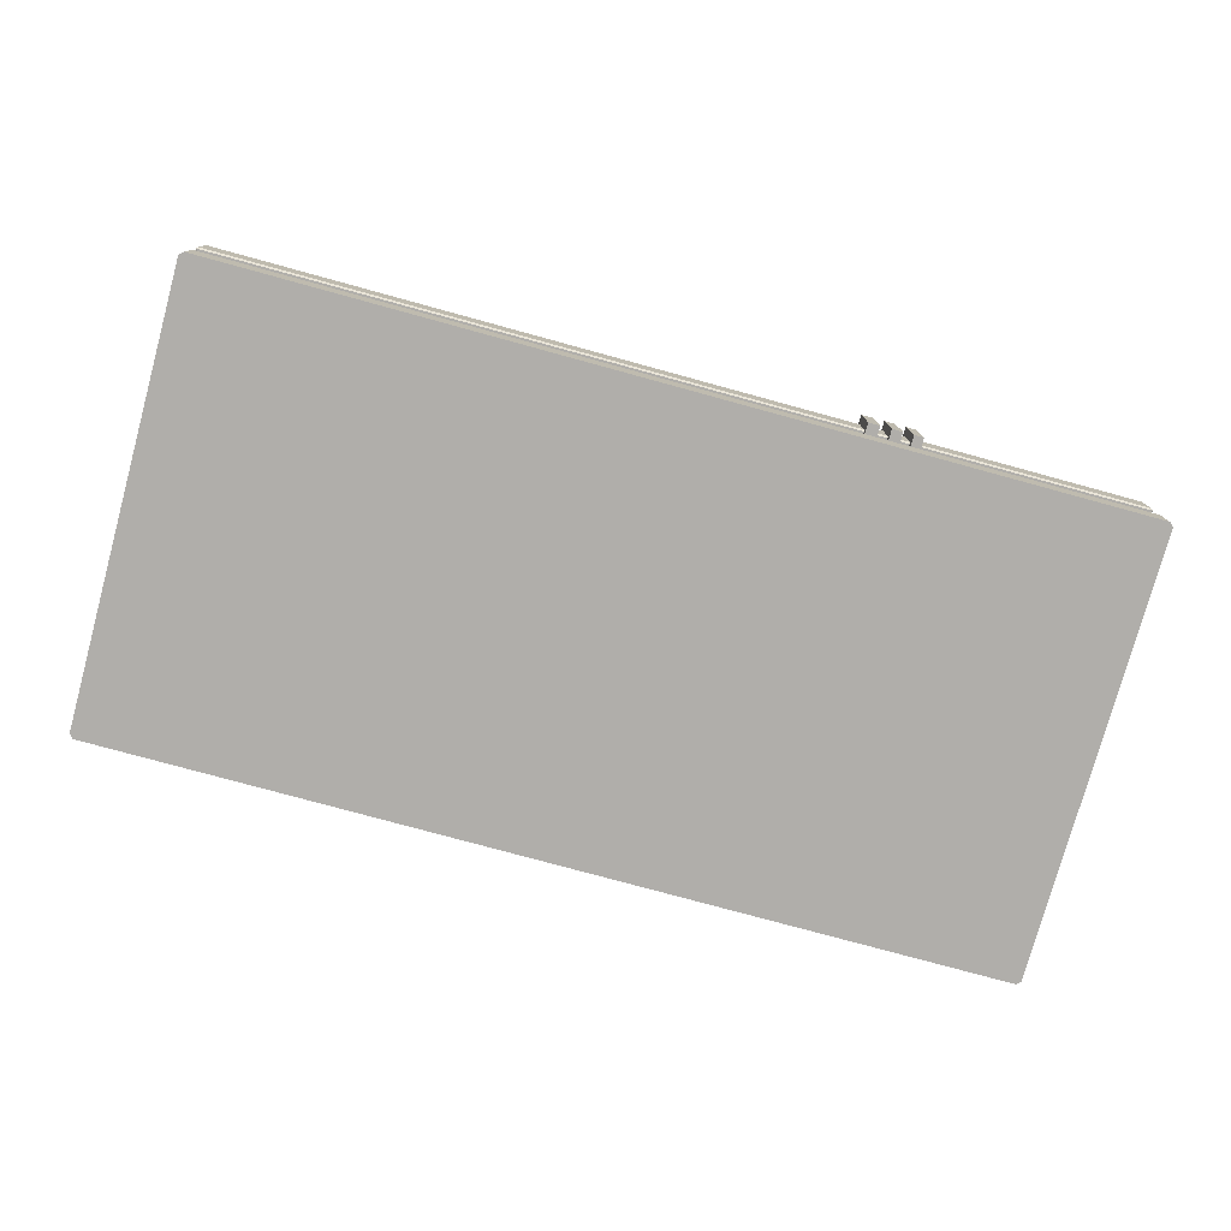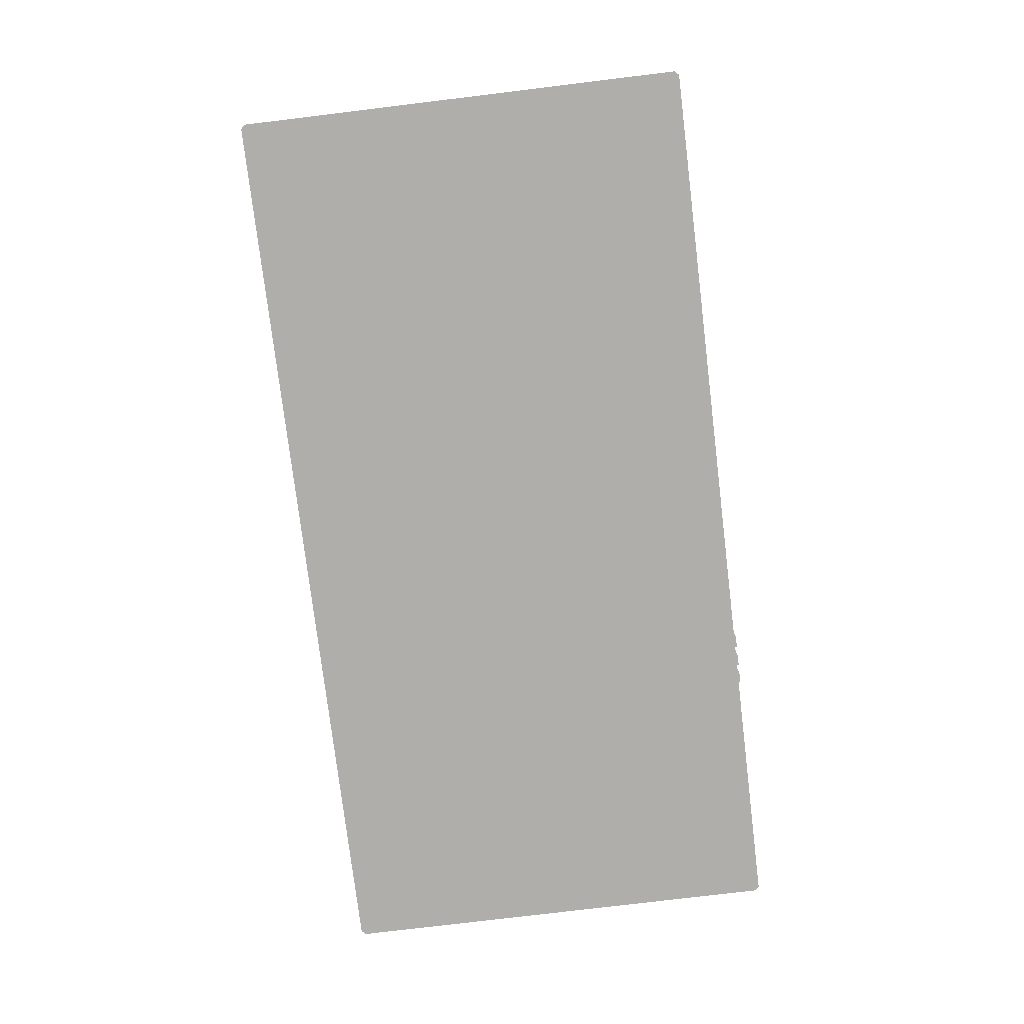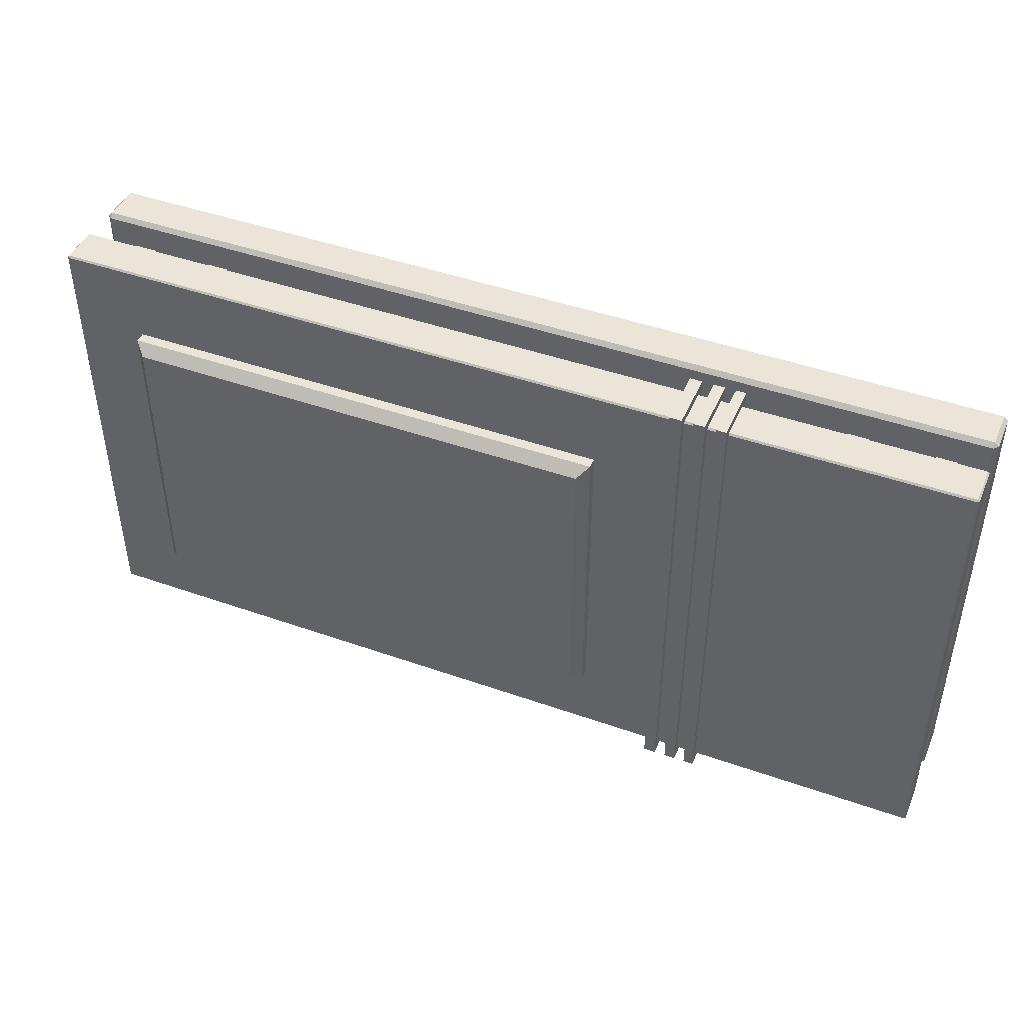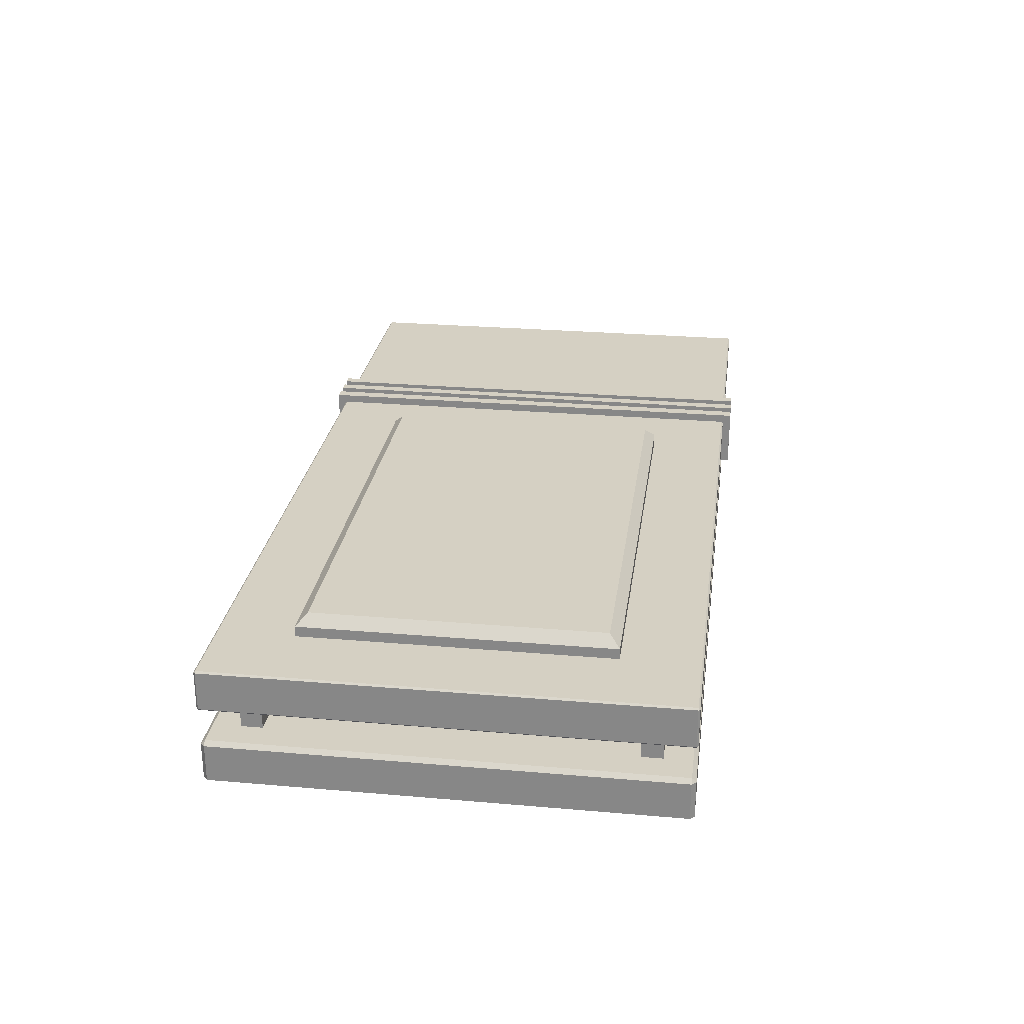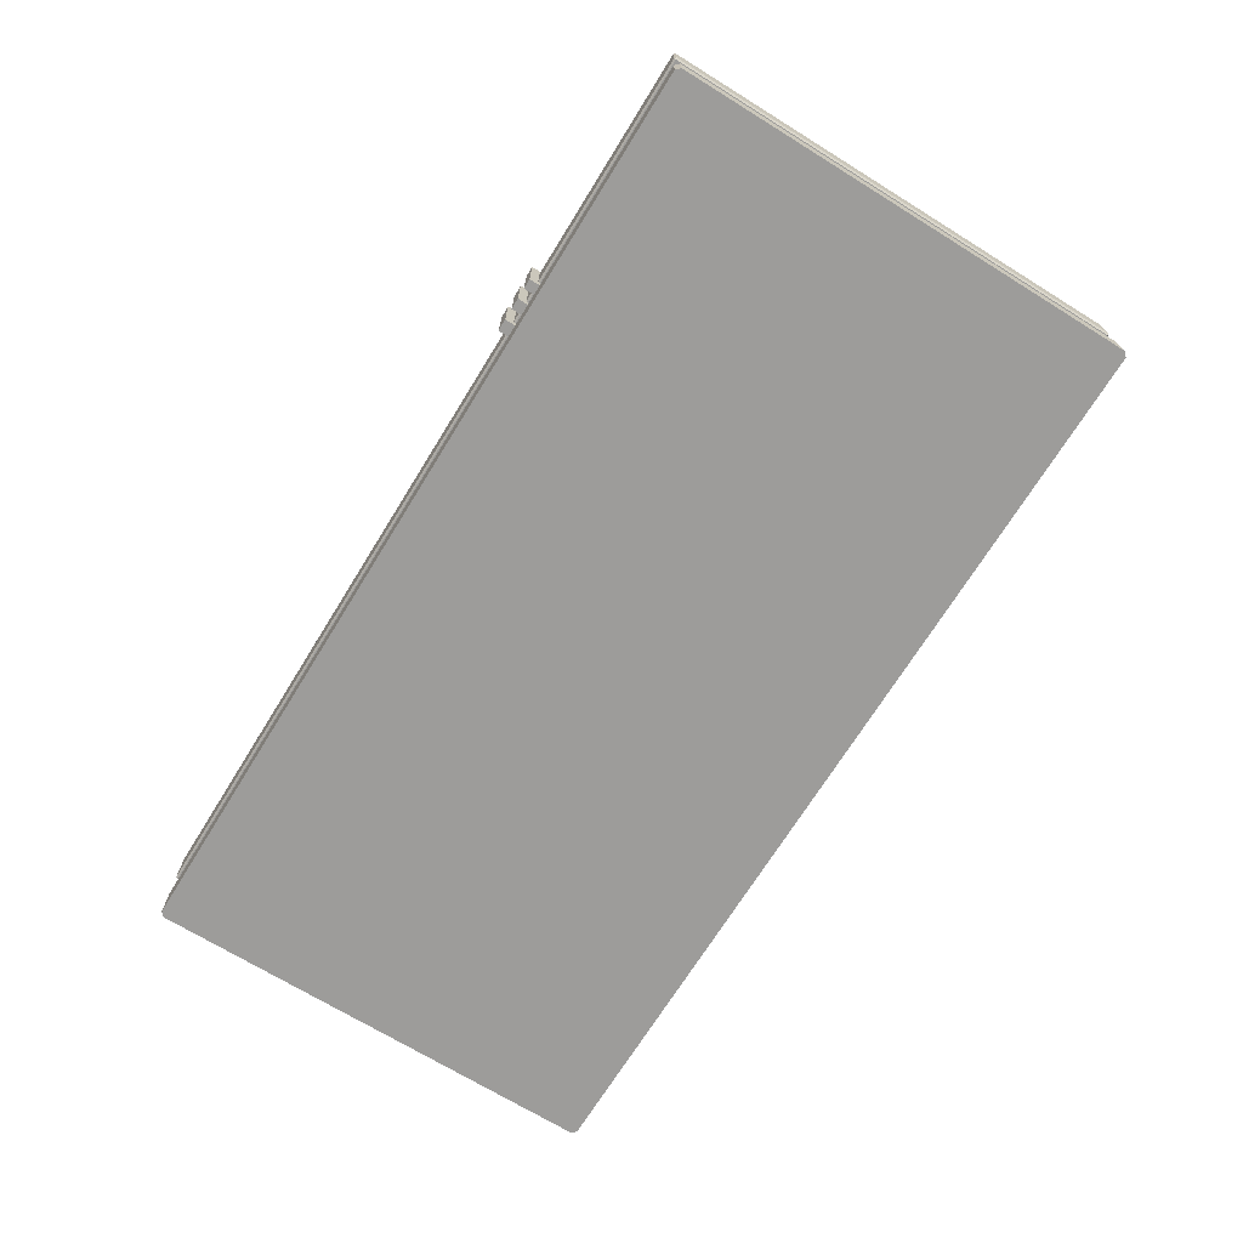
<metadata>
{"format":"obj","ext":"obj","renderer":"f3d","projection":"perspective","resolution":1024,"background":"white","views":[{"elev":-77.7,"azim":164.7,"up":"+Y"},{"elev":-77.6,"azim":96.9,"up":"+Y"},{"elev":44.6,"azim":-157.6,"up":"+Z"},{"elev":26.4,"azim":97.8,"up":"+Y"},{"elev":-70.2,"azim":-121.7,"up":"+Y"}]}
</metadata>
<code>
g default
v -11 7.398 4.9
v -10.9 7.398 5
v -10.9 7.498 4.9
v 10.9 7.498 4.9
v 10.9 7.398 5
v 11 7.398 4.9
v -11 7.398 -5.9
v -10.9 7.498 -5.9
v -10.9 7.398 -6
v 10.9 7.398 -6
v 10.9 7.498 -5.9
v 11 7.398 -5.9
v -11 6.498 4.9
v -10.9 6.498 5
v 11 6.498 4.9
v 10.9 6.498 5
v -11 6.498 -5.9
v -10.9 6.498 -6
v 11 6.498 -5.9
v 10.9 6.498 -6
g Base Rooftop2
f 17 18 20 19 15 16 14 13
f 1 3 8 7
f 2 1 13 14
f 3 2 5 4
f 4 6 12 11
f 6 5 16 15
f 7 9 18 17
f 9 8 11 10
f 10 12 19 20
f 2 14 16 5
f 3 4 11 8
f 9 10 20 18
f 6 15 19 12
f 7 17 13 1
f 1 2 3
f 4 5 6
f 7 8 9
f 10 11 12
g default
v -5.532 8.123 5.2
v -5.296 8.123 5.2
v -5.296 9.523 5.2
v -5.532 9.523 5.2
v -5.296 9.523 -6.2
v -5.532 9.523 -6.2
v -5.296 8.123 -6.2
v -5.532 8.123 -6.2
v -5.047 8.123 5.2
v -4.784 8.123 5.2
v -4.784 9.523 5.2
v -5.047 9.523 5.2
v -4.784 9.523 -6.2
v -5.047 9.523 -6.2
v -4.784 8.123 -6.2
v -5.047 8.123 -6.2
v -4.518 8.123 5.2
v -4.235 8.123 5.2
v -4.235 9.523 5.2
v -4.518 9.523 5.2
v -4.235 9.523 -6.2
v -4.518 9.523 -6.2
v -4.235 8.123 -6.2
v -4.518 8.123 -6.2
v -10.96 8.323 4.96
v -10.96 8.363 5
v -11 8.363 4.96
v -5.532 8.303 5.02
v -5.532 8.363 5
v -5.532 8.323 4.96
v -5.296 8.303 5.02
v -5.296 8.323 4.96
v -5.296 8.363 5
v -5.047 8.303 5.02
v -5.047 8.363 5
v -5.047 8.323 4.96
v -4.784 8.303 5.02
v -4.784 8.323 4.96
v -4.784 8.363 5
v -4.518 8.303 5.02
v -4.518 8.363 5
v -4.518 8.323 4.96
v -4.235 8.303 5.02
v -4.235 8.323 4.96
v -4.235 8.363 5
v 11 8.363 4.96
v 10.96 8.363 5
v 10.96 8.323 4.96
v -11 9.283 4.96
v -10.96 9.283 5
v -10.96 9.323 4.96
v -5.532 9.343 5.02
v -5.532 9.323 4.96
v -5.532 9.283 5
v -5.296 9.343 5.02
v -5.296 9.283 5
v -5.296 9.323 4.96
v -5.047 9.343 5.02
v -5.047 9.323 4.96
v -5.047 9.283 5
v -4.784 9.343 5.02
v -4.784 9.283 5
v -4.784 9.323 4.96
v -4.518 9.343 5.02
v -4.518 9.323 4.96
v -4.518 9.283 5
v -4.235 9.343 5.02
v -4.235 9.283 5
v -4.235 9.323 4.96
v 10.96 9.323 4.96
v 10.96 9.283 5
v 11 9.283 4.96
v -11 9.283 -5.96
v -10.96 9.323 -5.96
v -10.96 9.283 -6
v -5.532 9.343 -6.02
v -5.532 9.283 -6
v -5.532 9.323 -5.96
v -5.296 9.343 -6.02
v -5.296 9.323 -5.96
v -5.296 9.283 -6
v -5.047 9.343 -6.02
v -5.047 9.283 -6
v -5.047 9.323 -5.96
v -4.784 9.343 -6.02
v -4.784 9.323 -5.96
v -4.784 9.283 -6
v -4.518 9.343 -6.02
v -4.518 9.283 -6
v -4.518 9.323 -5.96
v -4.235 9.343 -6.02
v -4.235 9.323 -5.96
v -4.235 9.283 -6
v 10.96 9.283 -6
v 10.96 9.323 -5.96
v 11 9.283 -5.96
v -11 8.363 -5.96
v -10.96 8.363 -6
v -10.96 8.323 -5.96
v -5.532 8.303 -6.02
v -5.532 8.323 -5.96
v -5.532 8.363 -6
v -5.296 8.303 -6.02
v -5.296 8.363 -6
v -5.296 8.323 -5.96
v -5.047 8.303 -6.02
v -5.047 8.323 -5.96
v -5.047 8.363 -6
v -4.784 8.303 -6.02
v -4.784 8.363 -6
v -4.784 8.323 -5.96
v -4.518 8.303 -6.02
v -4.518 8.323 -5.96
v -4.518 8.363 -6
v -4.235 8.303 -6.02
v -4.235 8.363 -6
v -4.235 8.323 -5.96
v 10.96 8.323 -5.96
v 10.96 8.363 -6
v 11 8.363 -5.96
v 9.212 9.323 3.154
v -2.487 9.323 3.154
v 9.212 9.323 -4.154
v -2.487 9.323 -4.154
v 8.963 9.821 2.905
v 9.212 9.572 3.154
v -2.487 9.572 3.154
v -2.238 9.821 2.905
v 8.963 9.821 -3.905
v 9.212 9.572 -4.154
v -2.238 9.821 -3.905
v -2.487 9.572 -4.154
g Rooftop2 Top
f 21 22 23 24
f 53 55 80 76
f 29 30 31 32
f 59 61 86 82
f 37 38 39 40
f 24 23 25 26
f 77 79 104 100
f 32 31 33 34
f 83 85 110 106
f 40 39 41 42
f 26 25 27 28
f 101 103 128 124
f 34 33 35 36
f 107 109 134 130
f 42 41 43 44
f 28 27 22 21
f 125 127 56 52
f 36 35 30 29
f 131 133 62 58
f 44 43 38 37
f 48 50 121 120 28 21
f 51 53 76 75 23 22
f 54 56 127 126 36 29
f 57 59 82 81 31 30
f 60 62 133 132 44 37
f 63 65 88 87 39 38
f 72 74 49 48 21 24
f 75 77 100 99 25 23
f 78 80 55 54 29 32
f 81 83 106 105 33 31
f 84 86 61 60 37 40
f 87 89 112 111 41 39
f 96 98 73 72 24 26
f 99 101 124 123 27 25
f 102 104 79 78 32 34
f 105 107 130 129 35 33
f 108 110 85 84 40 42
f 111 113 136 135 43 41
f 120 122 97 96 26 28
f 123 125 52 51 22 27
f 126 128 103 102 34 36
f 129 131 58 57 30 35
f 132 134 109 108 42 44
f 135 137 64 63 38 43
f 45 47 117 119
f 46 45 50 49
f 47 46 70 69
f 53 52 56 55
f 59 58 62 61
f 65 64 68 67
f 66 68 138 140
f 67 66 92 91
f 69 71 94 93
f 71 70 74 73
f 77 76 80 79
f 83 82 86 85
f 89 88 91 90
f 90 92 116 115
f 93 95 118 117
f 95 94 98 97
f 101 100 104 103
f 107 106 110 109
f 113 112 115 114
f 114 116 140 139
f 119 118 122 121
f 125 124 128 127
f 131 130 134 133
f 137 136 139 138
f 46 49 74 70
f 65 67 91 88
f 71 73 98 94
f 95 97 122 118
f 113 114 139 136
f 119 121 50 45
f 137 138 68 64
f 66 140 116 92
f 117 47 69 93
f 45 46 47
f 48 49 50
f 51 52 53
f 54 55 56
f 57 58 59
f 60 61 62
f 63 64 65
f 66 67 68
f 69 70 71
f 72 73 74
f 75 76 77
f 78 79 80
f 81 82 83
f 84 85 86
f 87 88 89
f 90 91 92
f 93 94 95
f 96 97 98
f 99 100 101
f 102 103 104
f 105 106 107
f 108 109 110
f 111 112 113
f 114 115 116
f 117 118 119
f 120 121 122
f 123 124 125
f 126 127 128
f 129 130 131
f 132 133 134
f 135 136 137
f 138 139 140
f 89 90 141 142
f 90 115 143 141
f 115 112 144 143
f 112 89 142 144
f 145 146 150 149
f 146 145 148 147
f 147 148 151 152
f 149 150 152 151
f 148 145 149 151
f 142 141 146 147
f 141 143 150 146
f 143 144 152 150
f 144 142 147 152
g default
v -10.25 7.5 -4.75
v -9.75 7.5 -4.75
v -10.25 8.5 -4.75
v -9.75 8.5 -4.75
v -10.25 8.5 -5.25
v -9.75 8.5 -5.25
v -10.25 7.5 -5.25
v -9.75 7.5 -5.25
v -8.25 7.5 -4.75
v -7.75 7.5 -4.75
v -8.25 8.5 -4.75
v -7.75 8.5 -4.75
v -8.25 8.5 -5.25
v -7.75 8.5 -5.25
v -8.25 7.5 -5.25
v -7.75 7.5 -5.25
v 9.75 7.5 -4.75
v 10.25 7.5 -4.75
v 9.75 8.5 -4.75
v 10.25 8.5 -4.75
v 9.75 8.5 -5.25
v 10.25 8.5 -5.25
v 9.75 7.5 -5.25
v 10.25 7.5 -5.25
v 7.75 7.5 -4.75
v 8.25 7.5 -4.75
v 7.75 8.5 -4.75
v 8.25 8.5 -4.75
v 7.75 8.5 -5.25
v 8.25 8.5 -5.25
v 7.75 7.5 -5.25
v 8.25 7.5 -5.25
v 7.75 7.5 4.25
v 8.25 7.5 4.25
v 7.75 8.5 4.25
v 8.25 8.5 4.25
v 7.75 8.5 3.75
v 8.25 8.5 3.75
v 7.75 7.5 3.75
v 8.25 7.5 3.75
v 9.75 7.5 4.25
v 10.25 7.5 4.25
v 9.75 8.5 4.25
v 10.25 8.5 4.25
v 9.75 8.5 3.75
v 10.25 8.5 3.75
v 9.75 7.5 3.75
v 10.25 7.5 3.75
v -8.25 7.5 4.25
v -7.75 7.5 4.25
v -8.25 8.5 4.25
v -7.75 8.5 4.25
v -8.25 8.5 3.75
v -7.75 8.5 3.75
v -8.25 7.5 3.75
v -7.75 7.5 3.75
v -10.25 7.5 4.25
v -9.75 7.5 4.25
v -10.25 8.5 4.25
v -9.75 8.5 4.25
v -10.25 8.5 3.75
v -9.75 8.5 3.75
v -10.25 7.5 3.75
v -9.75 7.5 3.75
g Rooftop2 Supports
f 153 154 156 155
f 155 156 158 157
f 157 158 160 159
f 159 160 154 153
f 154 160 158 156
f 159 153 155 157
f 161 162 164 163
f 163 164 166 165
f 165 166 168 167
f 167 168 162 161
f 162 168 166 164
f 167 161 163 165
f 169 170 172 171
f 171 172 174 173
f 173 174 176 175
f 175 176 170 169
f 170 176 174 172
f 175 169 171 173
f 177 178 180 179
f 179 180 182 181
f 181 182 184 183
f 183 184 178 177
f 178 184 182 180
f 183 177 179 181
f 185 186 188 187
f 187 188 190 189
f 189 190 192 191
f 191 192 186 185
f 186 192 190 188
f 191 185 187 189
f 193 194 196 195
f 195 196 198 197
f 197 198 200 199
f 199 200 194 193
f 194 200 198 196
f 199 193 195 197
f 201 202 204 203
f 203 204 206 205
f 205 206 208 207
f 207 208 202 201
f 202 208 206 204
f 207 201 203 205
f 209 210 212 211
f 211 212 214 213
f 213 214 216 215
f 215 216 210 209
f 210 216 214 212
f 215 209 211 213

</code>
